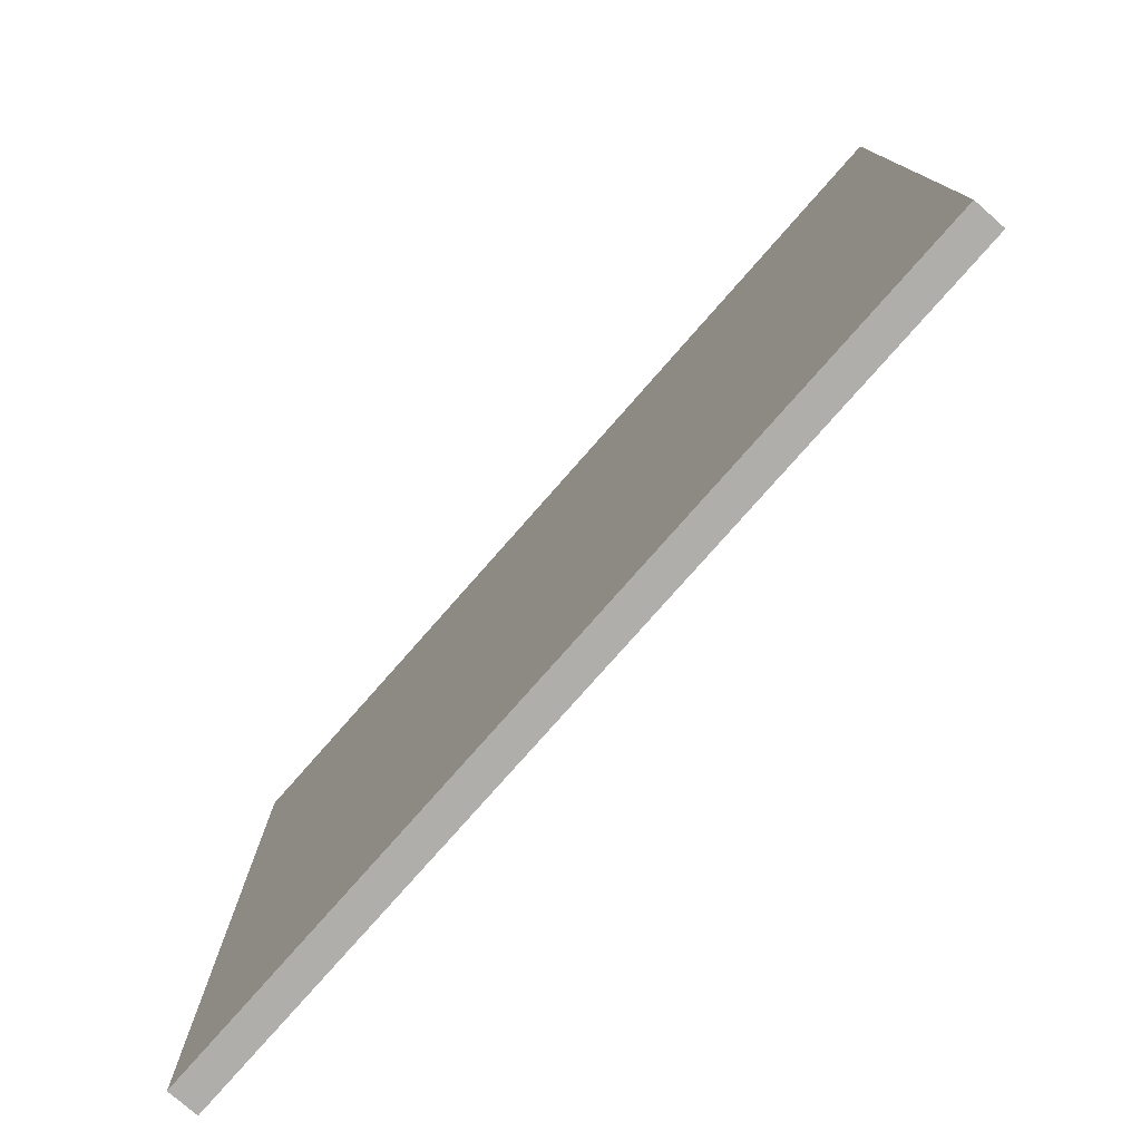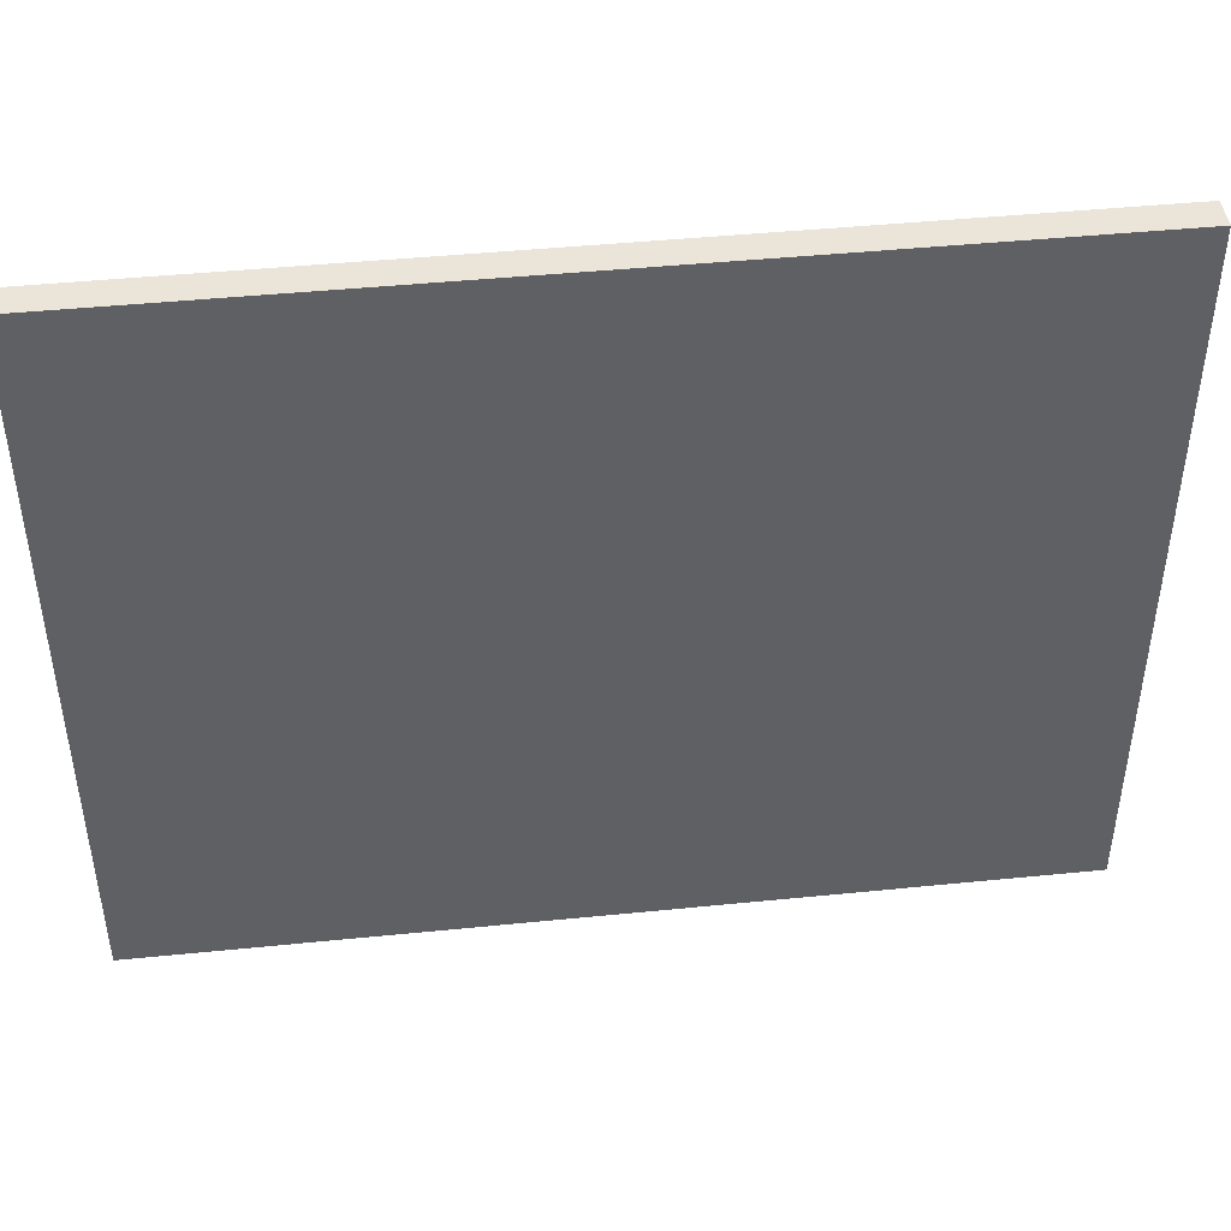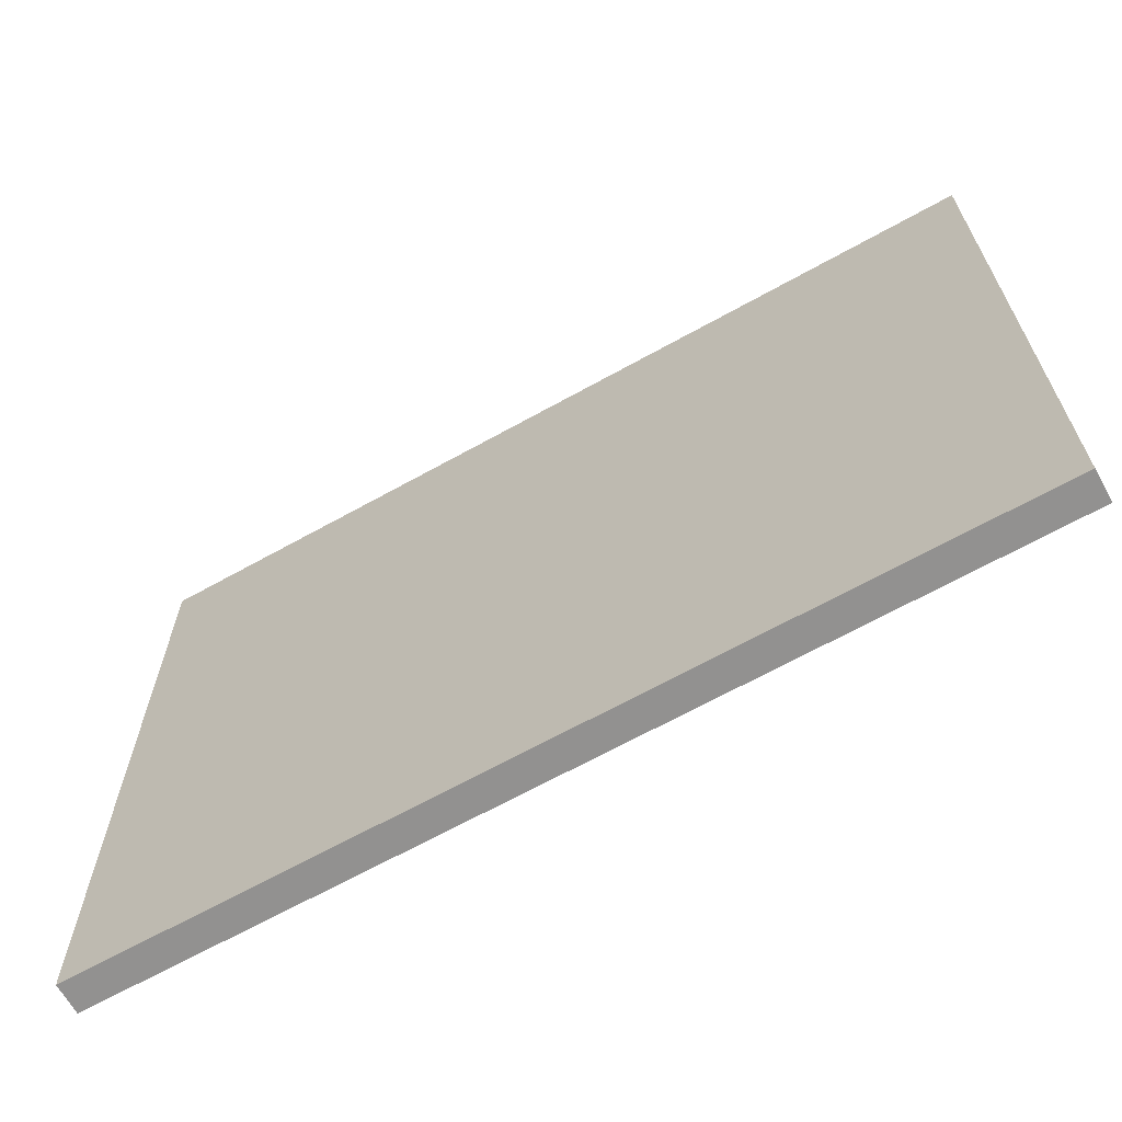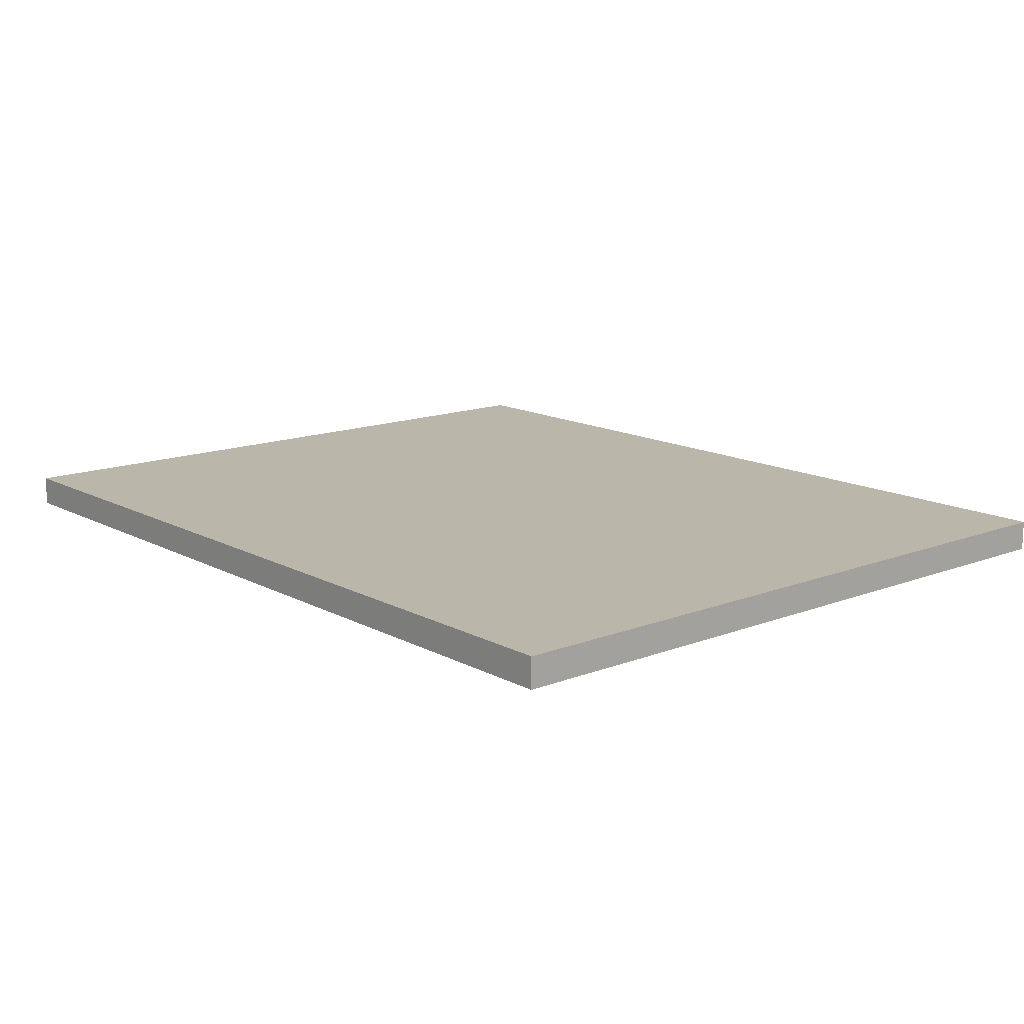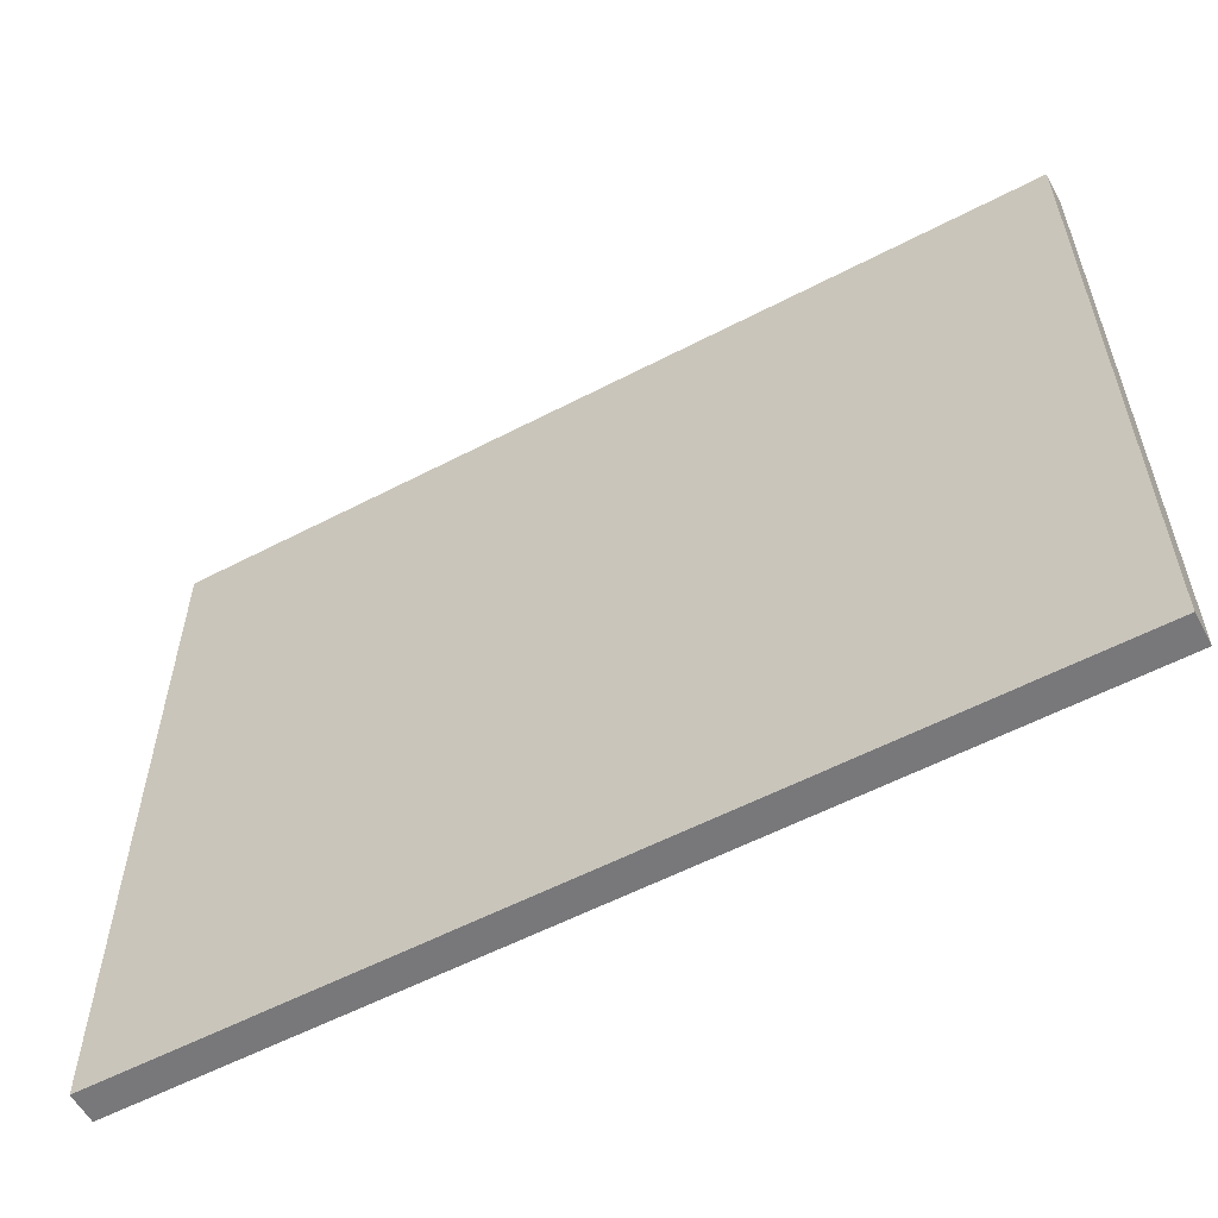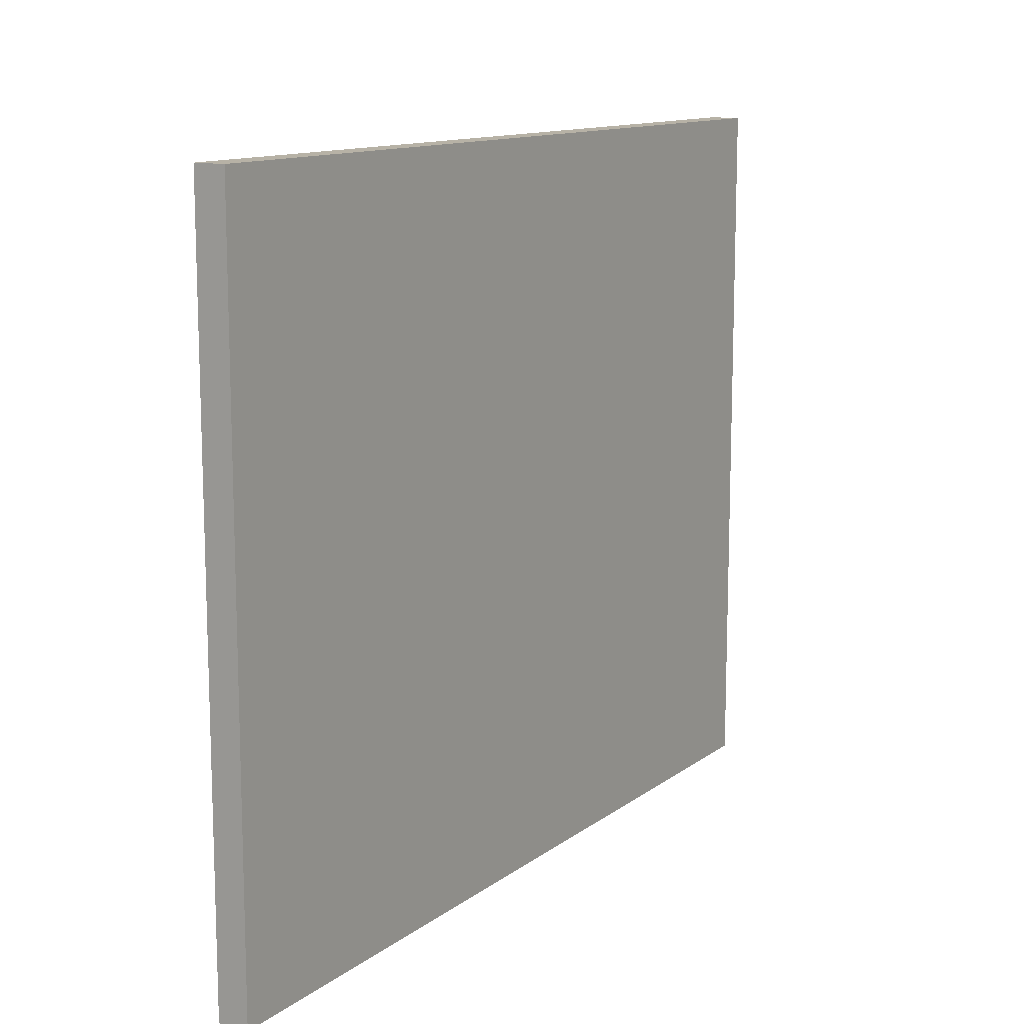
<metadata>
{"format":"obj","ext":"obj","renderer":"f3d","projection":"perspective","resolution":1024,"background":"white","views":[{"elev":-77.6,"azim":-131.3,"up":"+Z"},{"elev":44.5,"azim":173.3,"up":"+Z"},{"elev":-66.1,"azim":29.3,"up":"+Z"},{"elev":14.1,"azim":-130.5,"up":"+Y"},{"elev":-57.6,"azim":28.4,"up":"+Z"},{"elev":12.4,"azim":121.6,"up":"+Z"}]}
</metadata>
<code>
o Light
v 0.2338 0.98 -0.1881
v 0.2338 0.98 0.1881
v -0.2338 0.98 0.1881
v -0.2338 0.98 -0.1881
v 0.2338 0.996 -0.1881
v 0.2338 0.996 0.1881
v -0.2338 0.996 0.1881
v -0.2338 0.996 -0.1881
f 5 1 4
f 5 4 8
f 3 7 8
f 3 8 4
f 2 6 3
f 6 7 3
f 1 5 2
f 5 6 2
f 5 8 6
f 8 7 6
f 1 2 3
f 1 3 4

</code>
